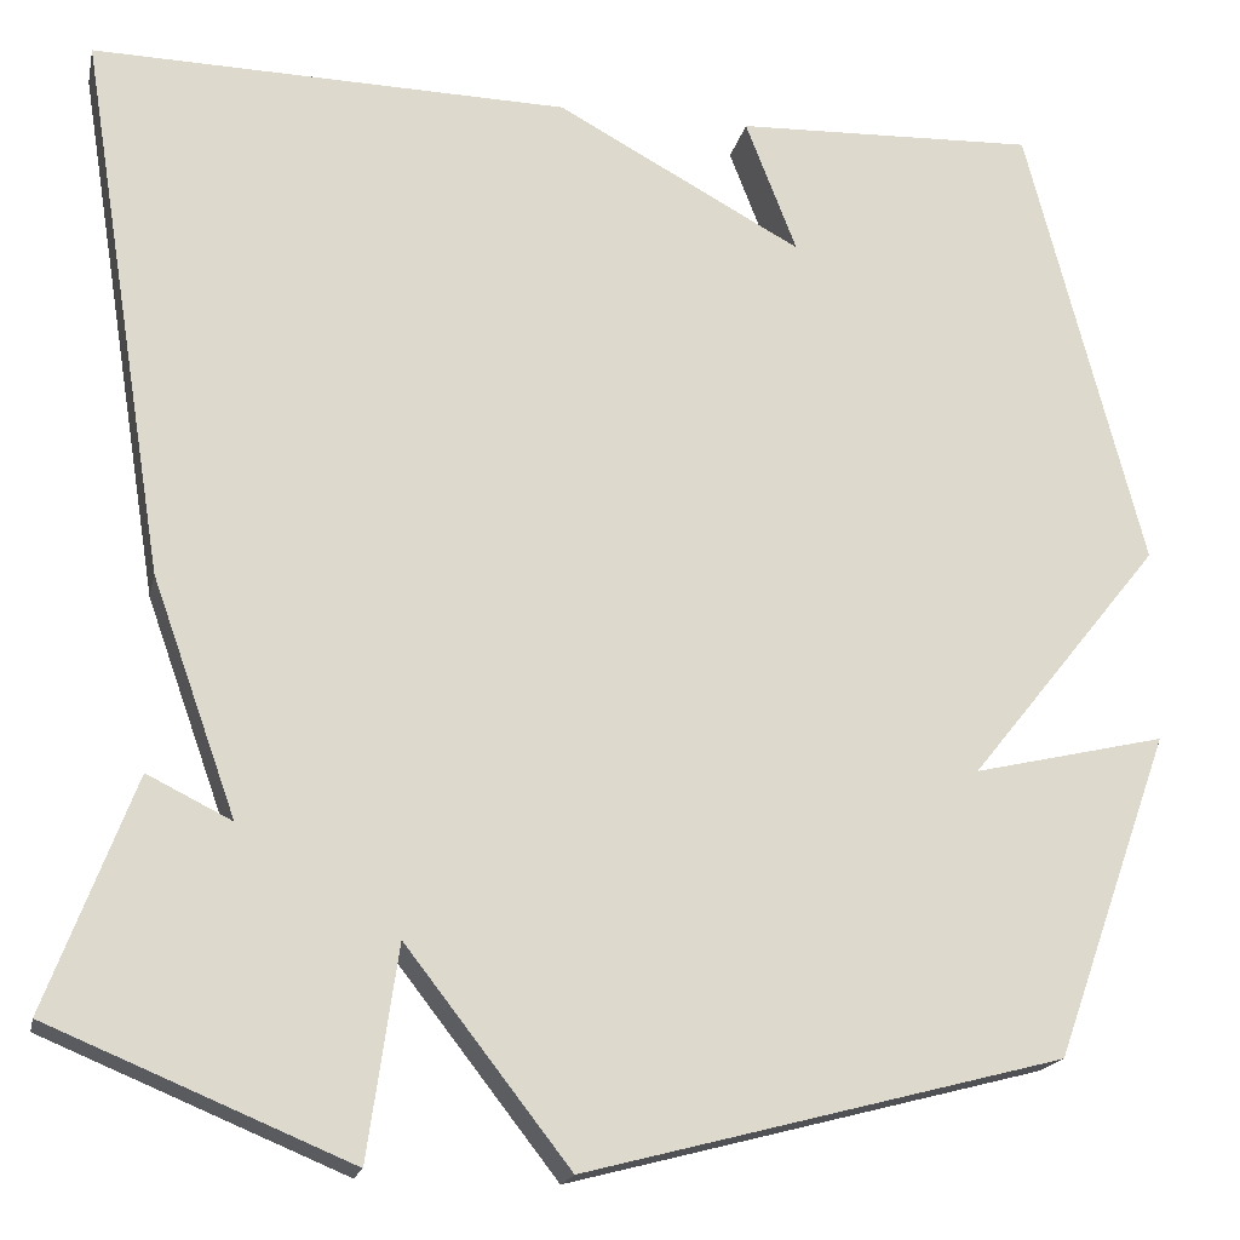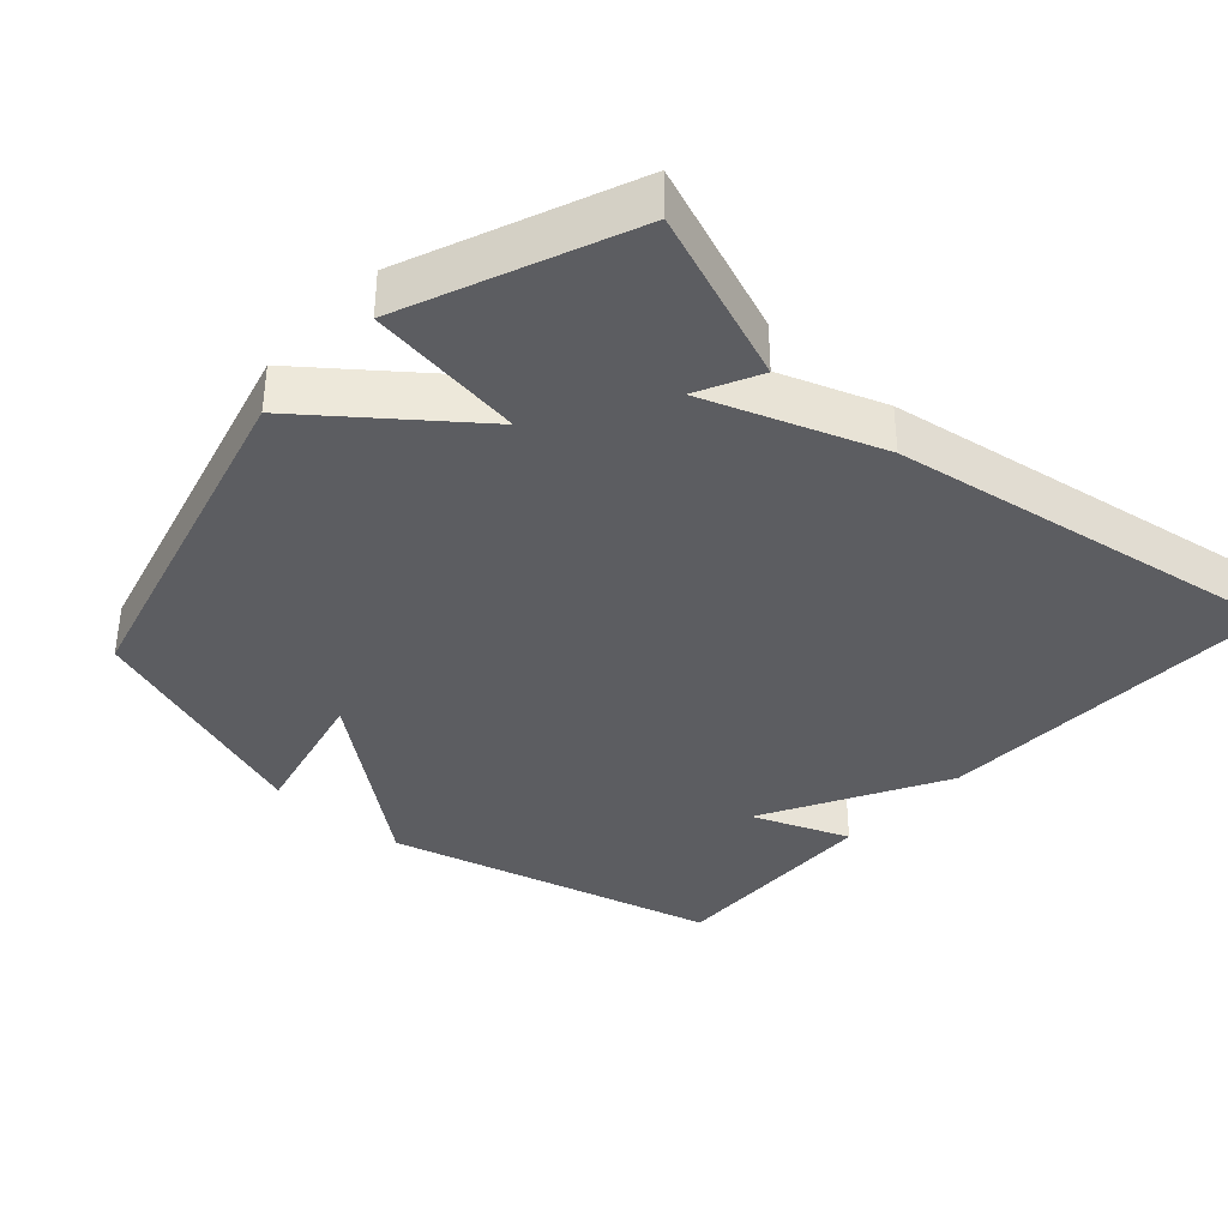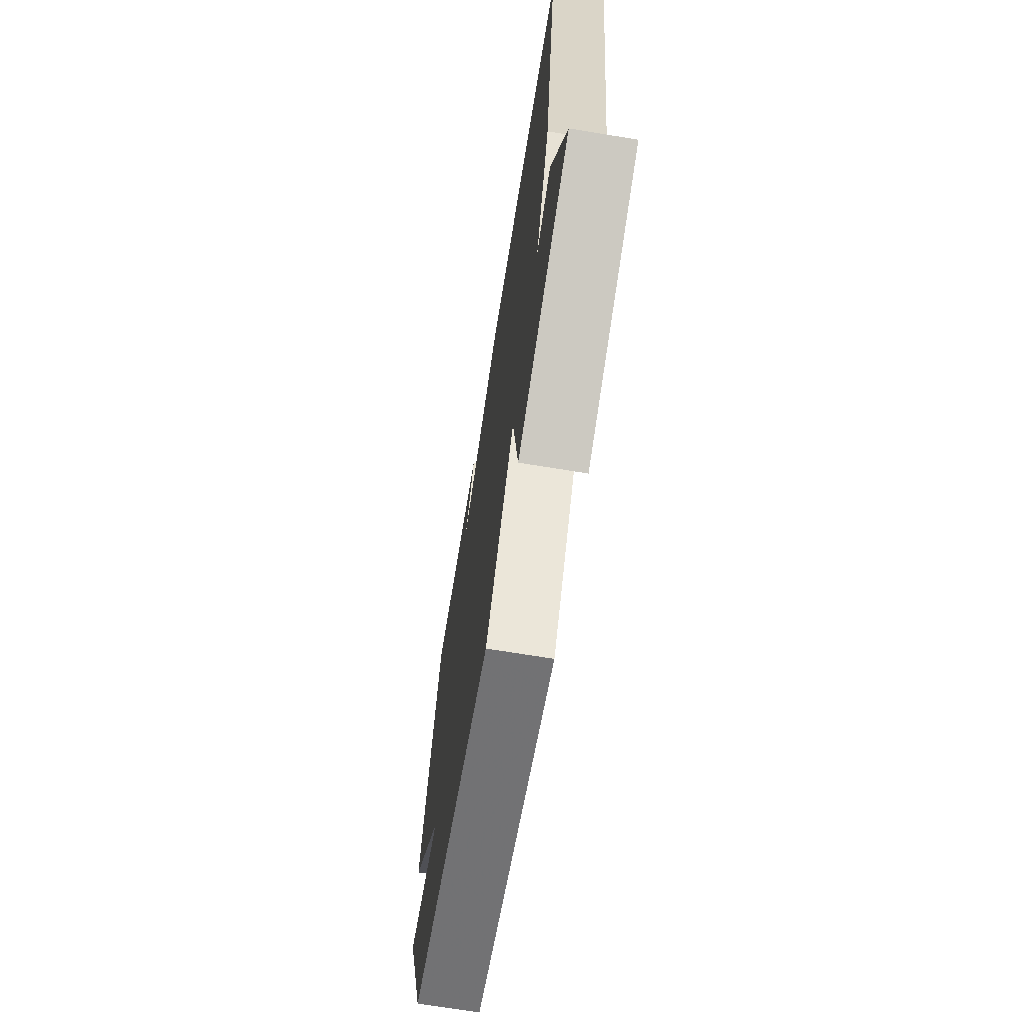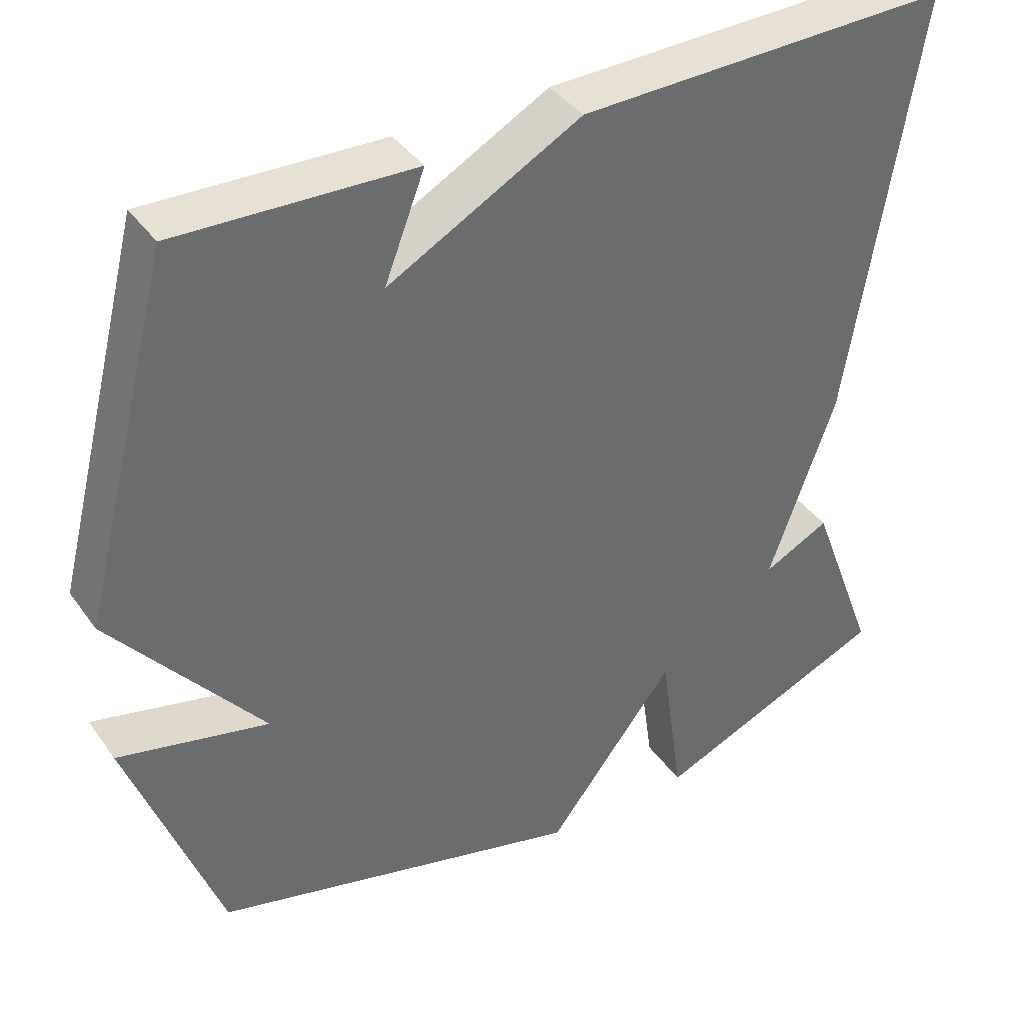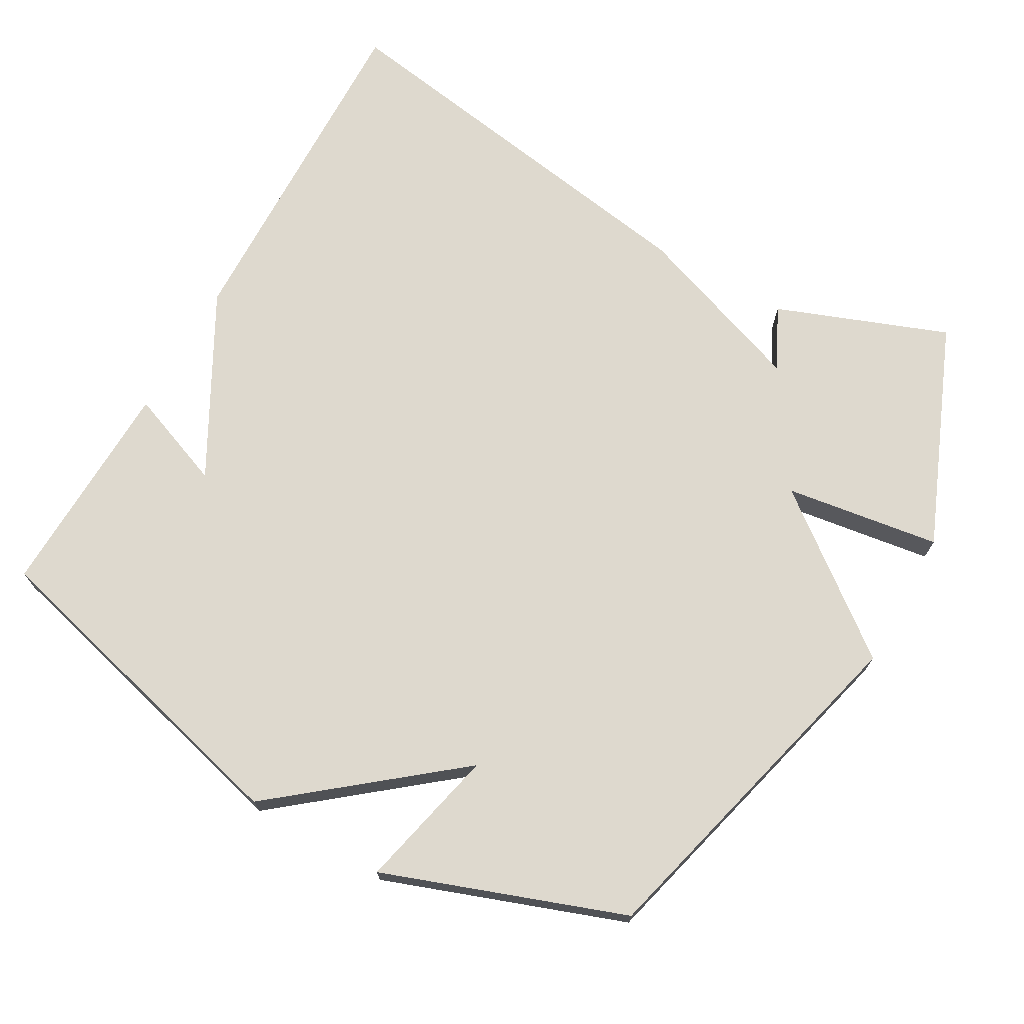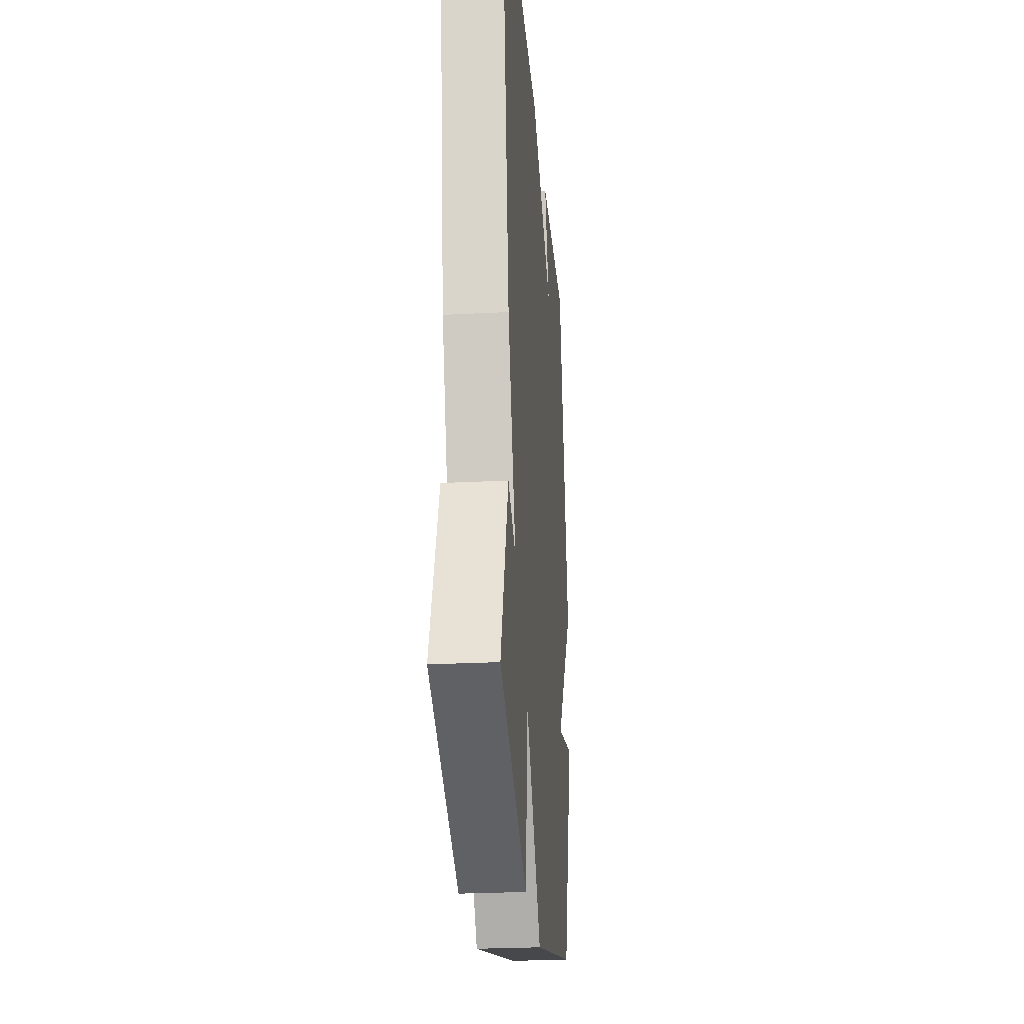
<metadata>
{"format":"obj","ext":"obj","renderer":"f3d","projection":"perspective","resolution":1024,"background":"white","views":[{"elev":-18.3,"azim":-12.1,"up":"+Z"},{"elev":-36.7,"azim":-132.0,"up":"+Y"},{"elev":-70.3,"azim":-99.3,"up":"+Z"},{"elev":39.3,"azim":148.3,"up":"+Z"},{"elev":71.4,"azim":119.4,"up":"+Y"},{"elev":-26.3,"azim":-85.3,"up":"+Z"}]}
</metadata>
<code>
v -0.5 0.07 0.5
v -0.01 0.07 0.489
v 0.243 0.07 0.352
v 0.19 0.07 0.489
v 0.5 0.07 0.5
v 0.62 0.07 0.035
v 0.422 0.07 -0.211
v 0.62 0.07 -0.165
v 0.5 0.07 -0.5
v 0.009 0.07 -0.628
v -0.16 0.07 -0.411
v -0.191 0.07 -0.628
v -0.5 0.07 -0.5
v -0.41 0.07 -0.261
v -0.323 0.07 -0.304
v -0.41 0.07 -0.061
v -0.5 0 0.5
v -0.01 0 0.489
v 0.243 0 0.352
v 0.19 0 0.489
v 0.5 0 0.5
v 0.62 0 0.035
v 0.422 0 -0.211
v 0.62 0 -0.165
v 0.5 0 -0.5
v 0.009 0 -0.628
v -0.16 0 -0.411
v -0.191 0 -0.628
v -0.5 0 -0.5
v -0.41 0 -0.261
v -0.323 0 -0.304
v -0.41 0 -0.061
f 1 2 3
f 16 1 3
f 15 16 3
f 13 14 15
f 12 13 15
f 11 12 15
f 11 15 3
f 9 10 11
f 8 9 11
f 7 8 11
f 7 11 3
f 6 7 3
f 3 4 5 6
f 19 18 17
f 19 17 32
f 19 32 31
f 31 30 29
f 31 29 28
f 31 28 27
f 19 31 27
f 27 26 25
f 27 25 24
f 27 24 23
f 19 27 23
f 19 23 22
f 22 21 20 19
f 1 17 18 2
f 2 18 19 3
f 3 19 20 4
f 4 20 21 5
f 5 21 22 6
f 6 22 23 7
f 7 23 24 8
f 8 24 25 9
f 9 25 26 10
f 10 26 27 11
f 11 27 28 12
f 12 28 29 13
f 13 29 30 14
f 14 30 31 15
f 15 31 32 16
f 16 32 17 1

</code>
